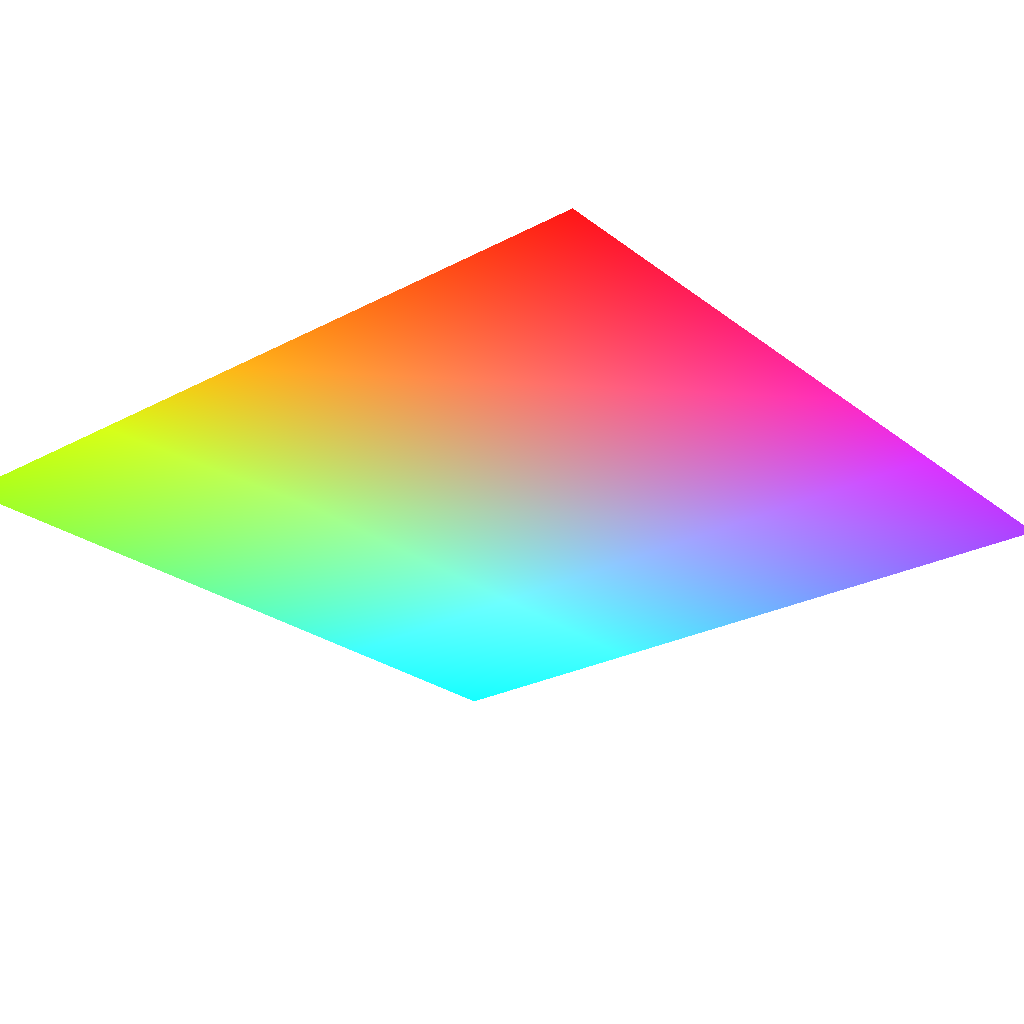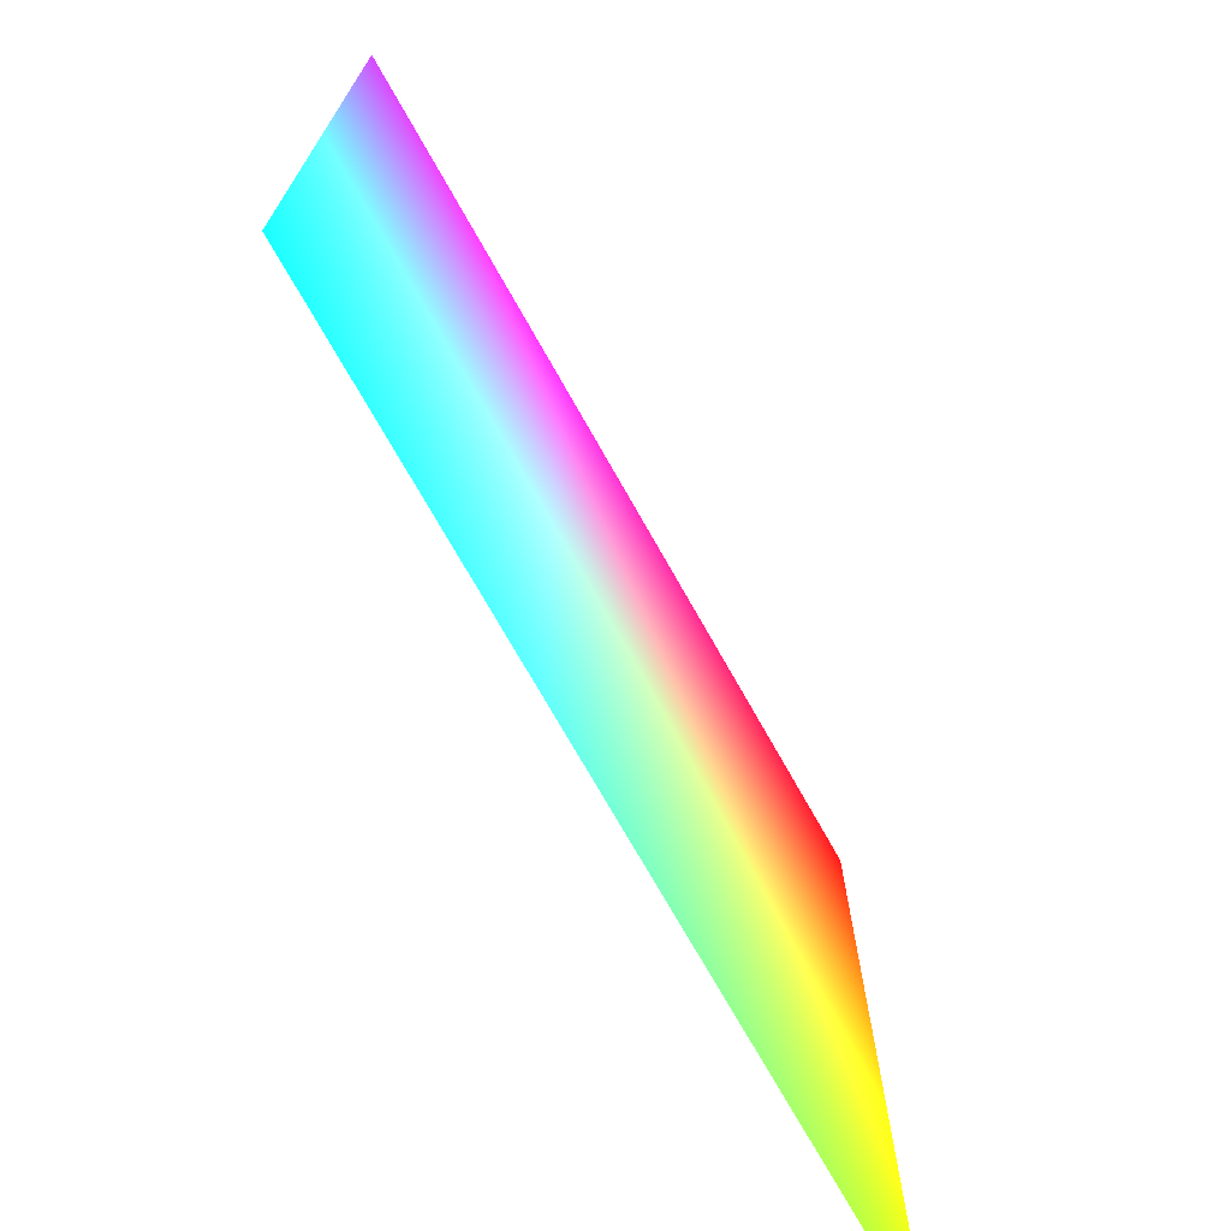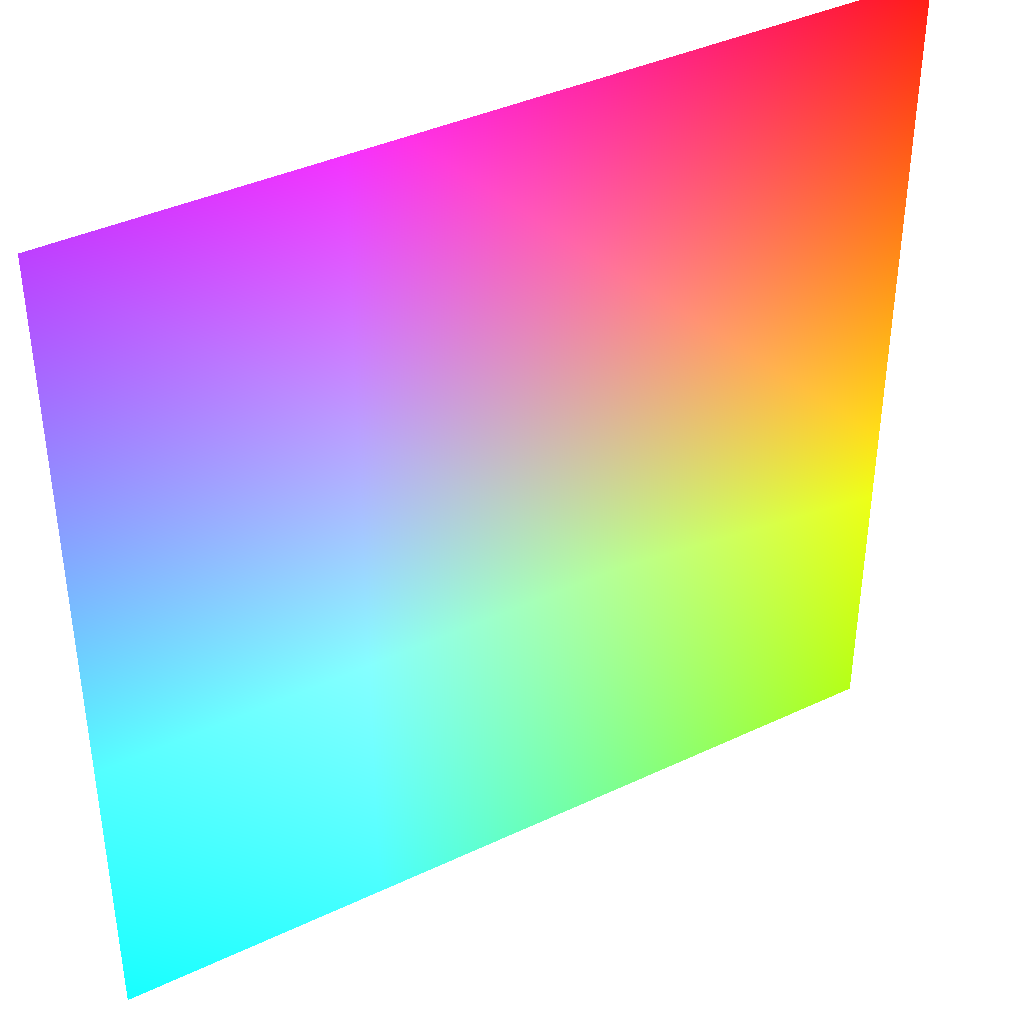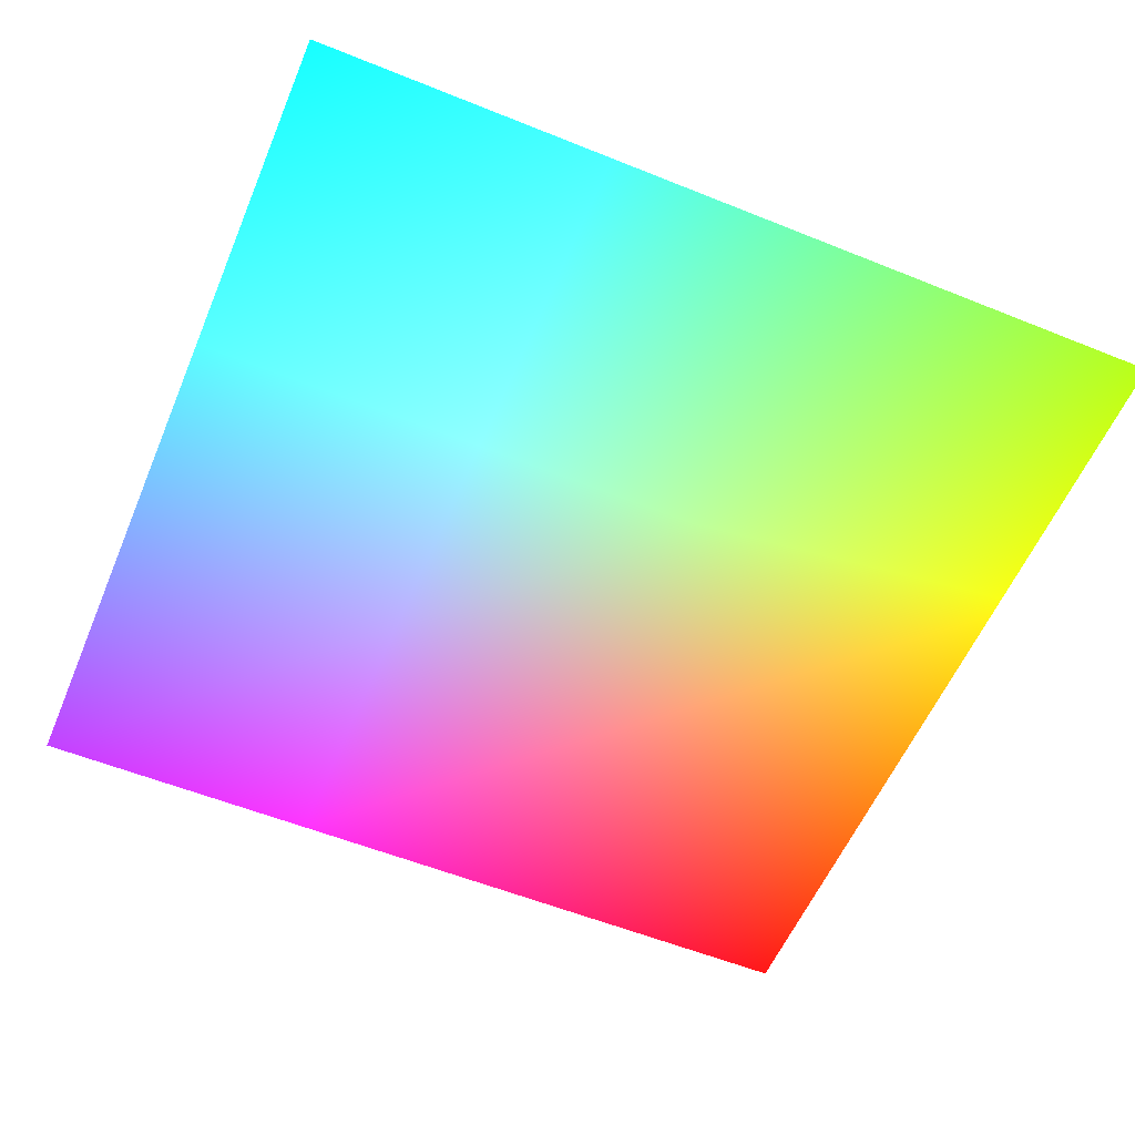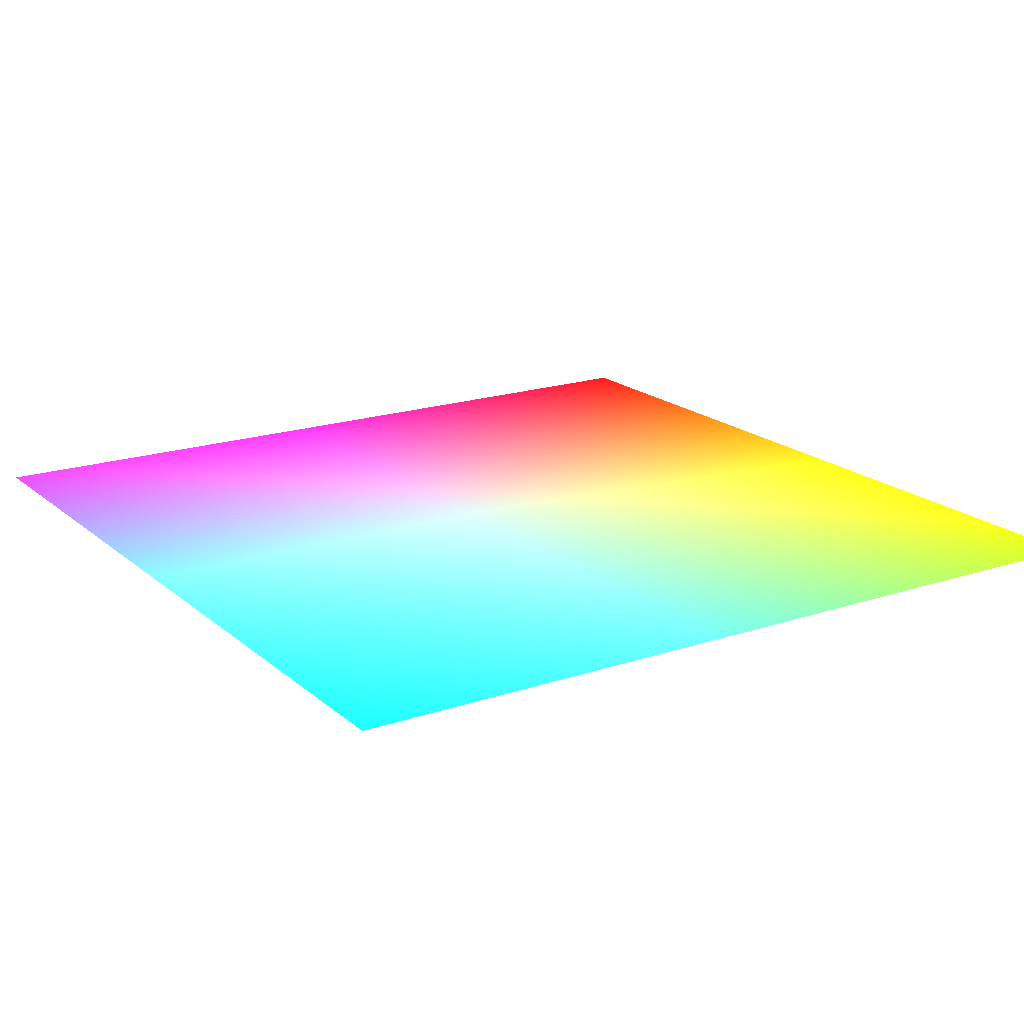
<metadata>
{"format":"obj","ext":"obj","renderer":"f3d","projection":"perspective","resolution":1024,"background":"white","views":[{"elev":-26.0,"azim":130.0,"up":"+Z"},{"elev":-72.7,"azim":-60.6,"up":"+Y"},{"elev":39.4,"azim":-30.5,"up":"+Y"},{"elev":-56.9,"azim":-22.8,"up":"+Z"},{"elev":18.6,"azim":-32.7,"up":"+Z"}]}
</metadata>
<code>
o Plane
v -0.75 -0.75 -0 0.0627 1 1
v 0.75 -0.75 -0 0.5019 1 0.0627
v -0.75 0.75 0 0.5216 0.1765 1
v 0.75 0.75 0 1 0.0627 0.0627
f 2 3 1
f 2 4 3

</code>
